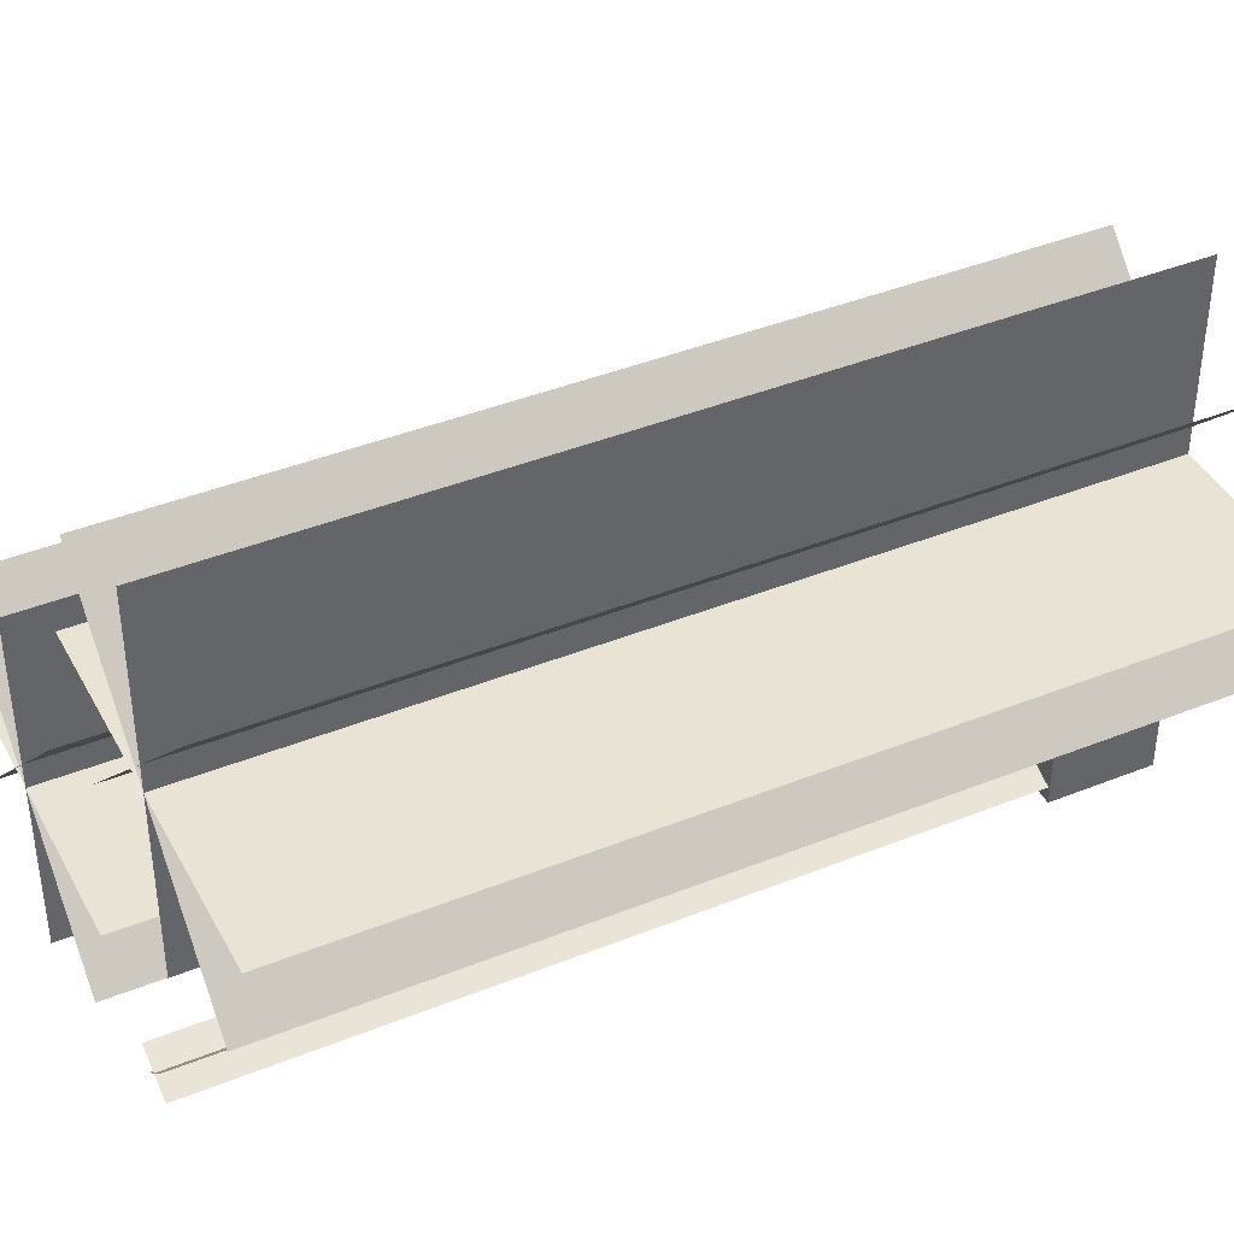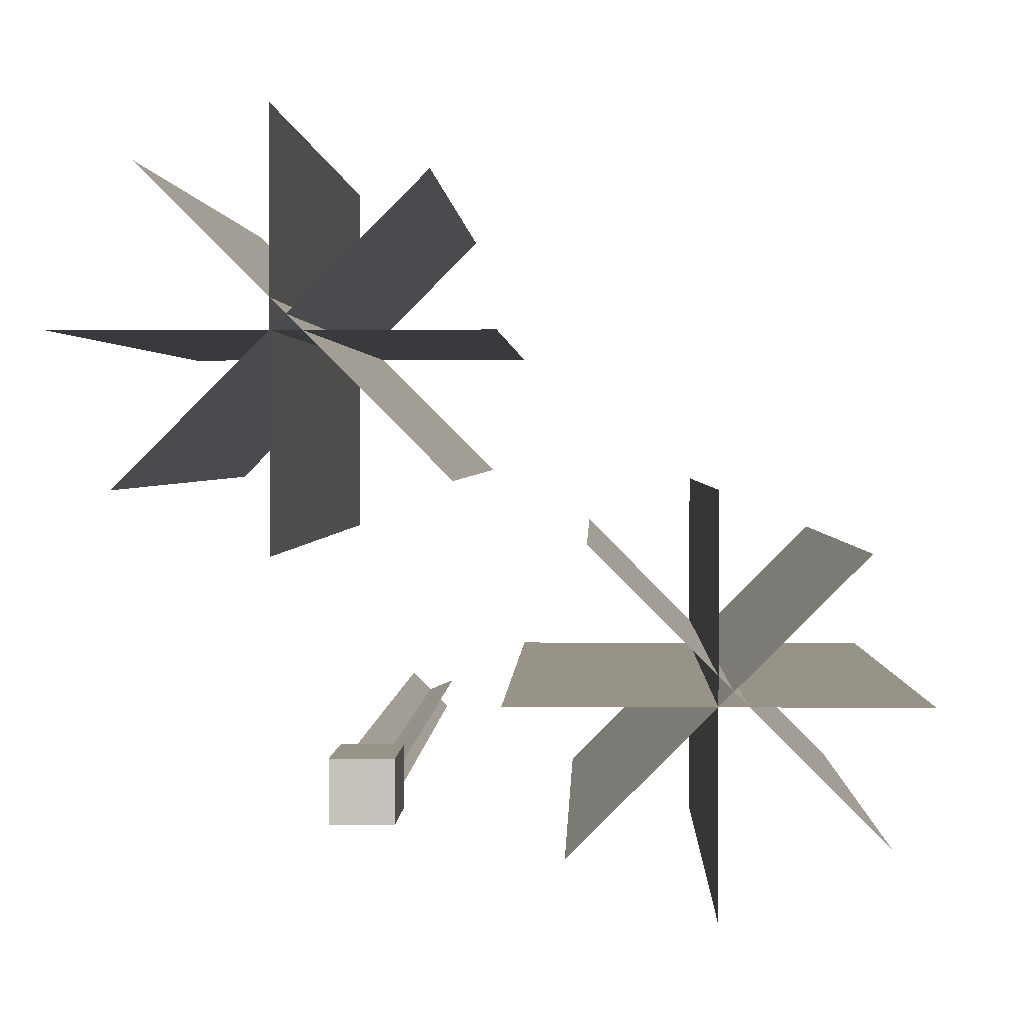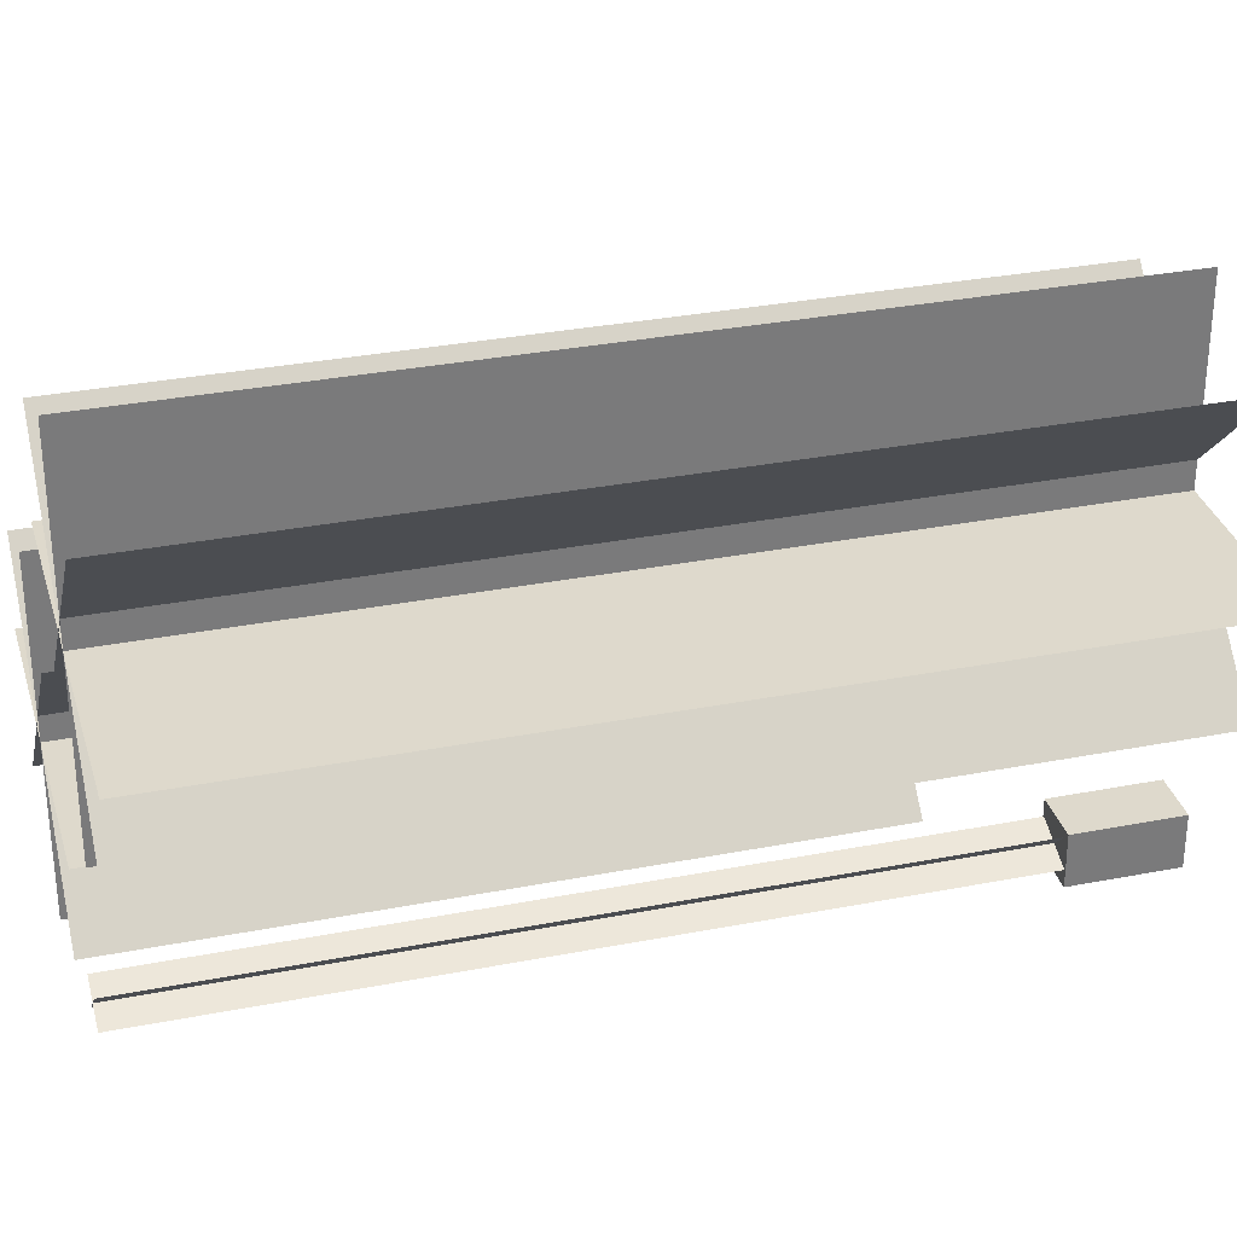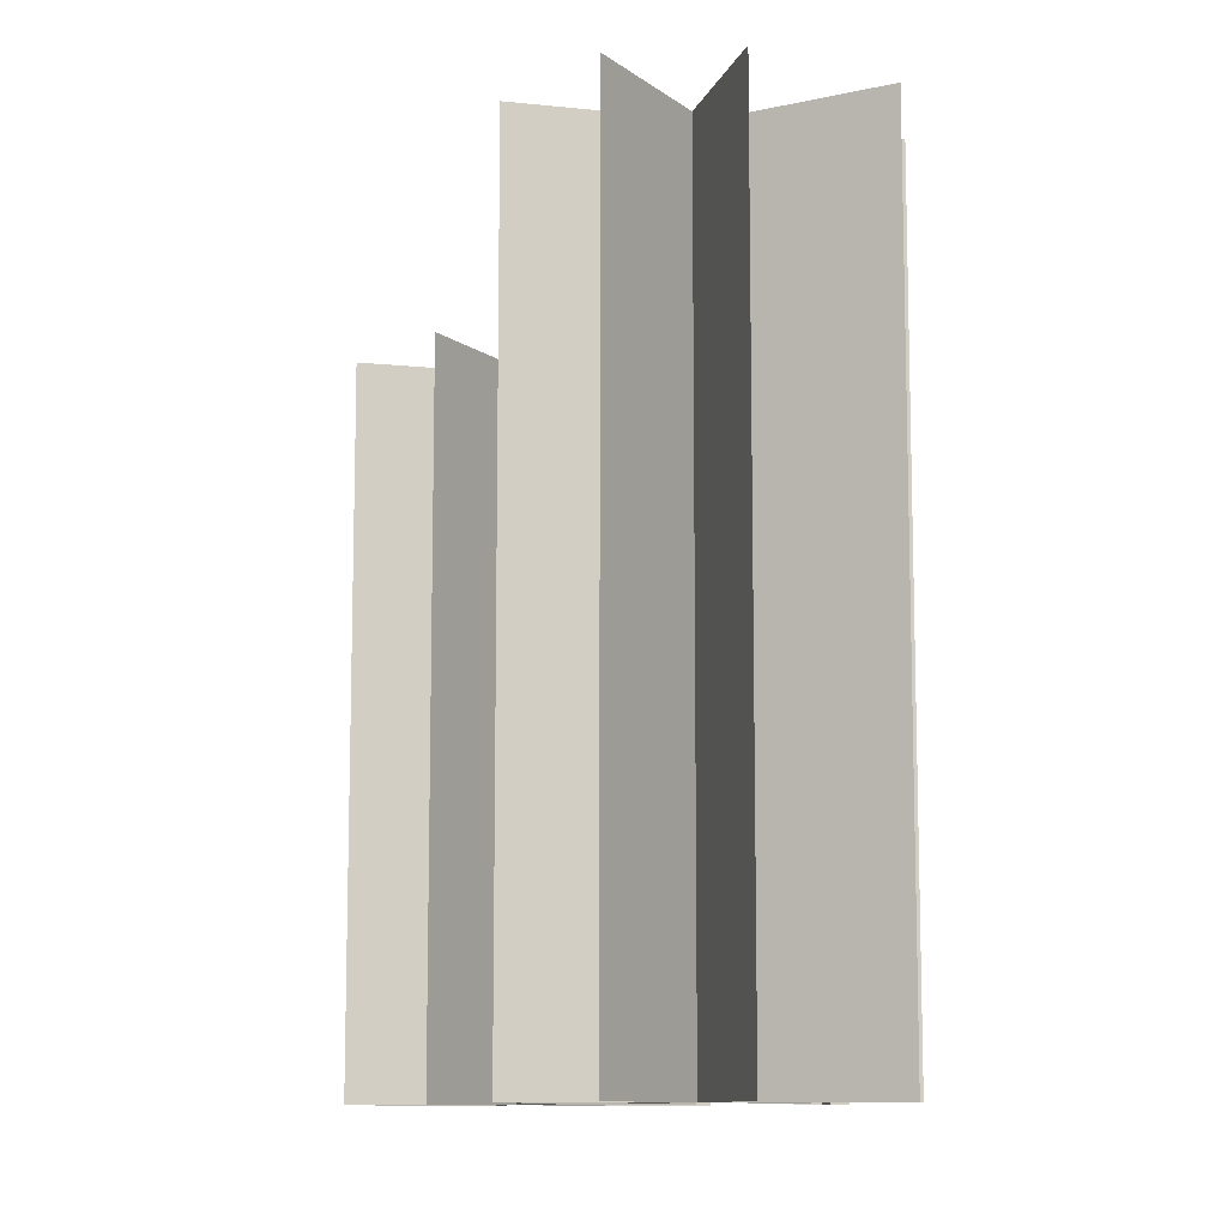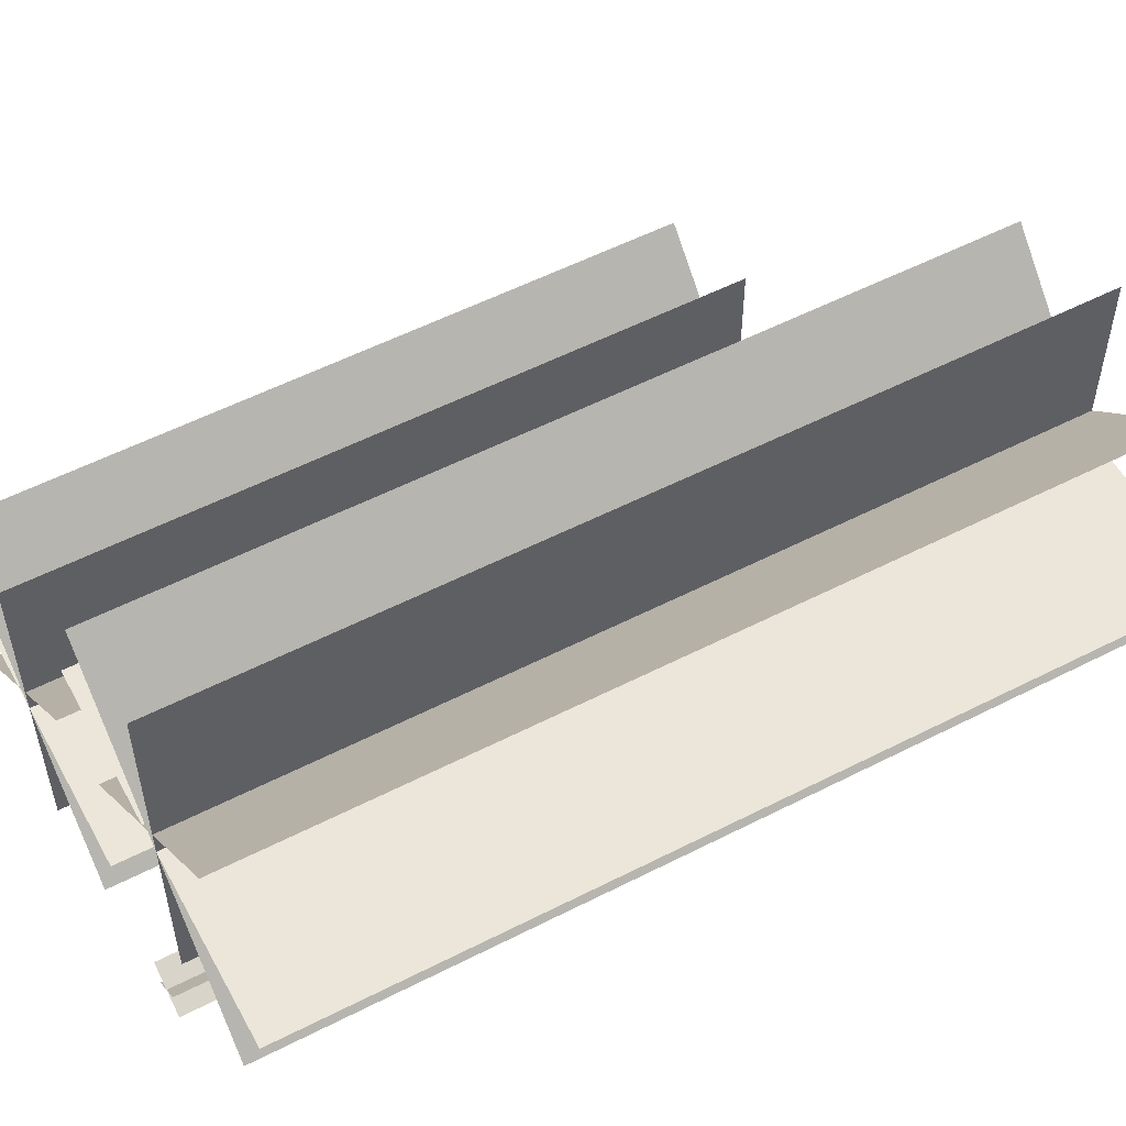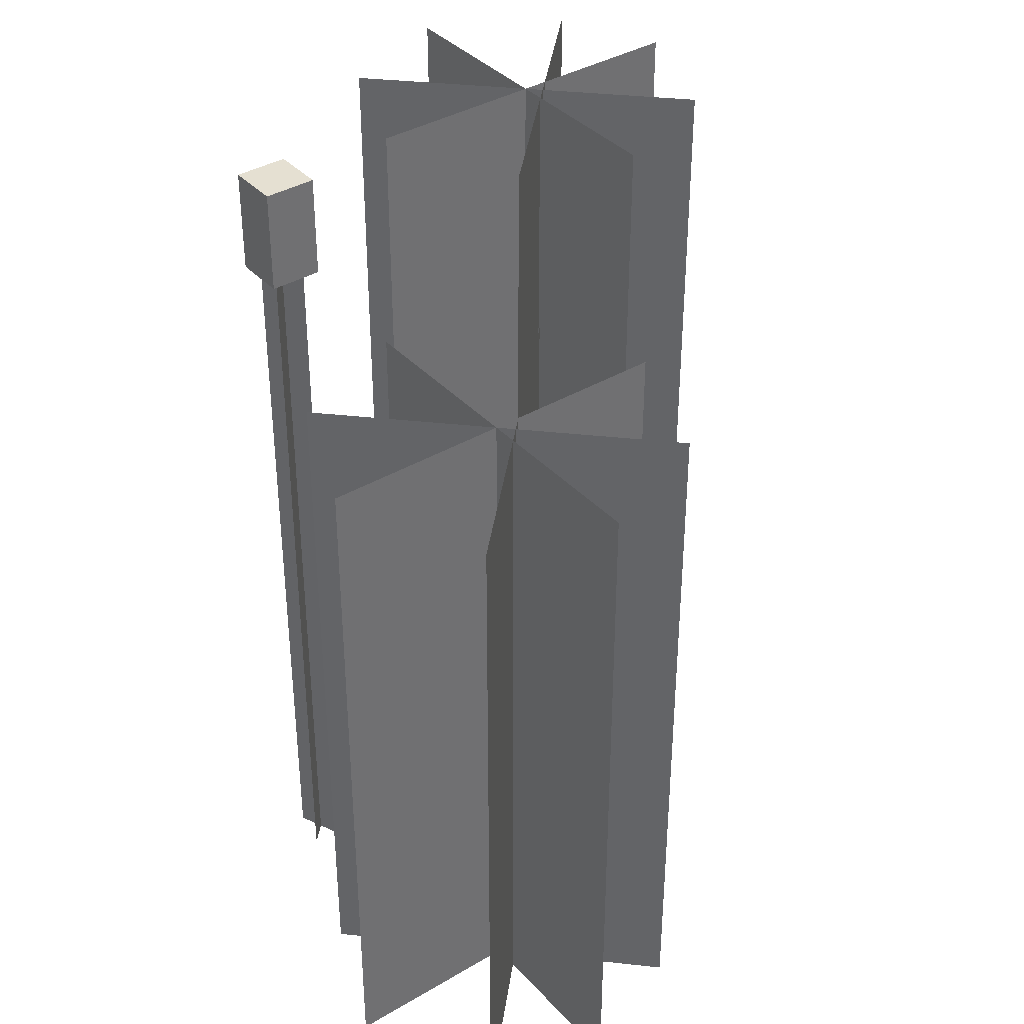
<metadata>
{"format":"obj","ext":"obj","renderer":"f3d","projection":"perspective","resolution":1024,"background":"white","views":[{"elev":41.1,"azim":63.9,"up":"+Z"},{"elev":1.5,"azim":-178.2,"up":"+Z"},{"elev":31.9,"azim":74.6,"up":"+Z"},{"elev":-10.2,"azim":29.9,"up":"+Y"},{"elev":55.3,"azim":61.7,"up":"+Z"},{"elev":37.8,"azim":-127.1,"up":"+Y"}]}
</metadata>
<code>
o cube
v 0.6875 1 0.5625
v 0.6875 1 0.5625
v 0.6875 0 0.5625
v 0.6875 0 0.5625
v 0.6875 1 1
v 0.6875 1 1
v 0.6875 0 1
v 0.6875 0 1
v 0.25 0.875 0.1875
v 0.25 0.875 0.1875
v 0.25 0 0.1875
v 0.25 0 0.1875
v 0.25 0.875 0.625
v 0.25 0.875 0.625
v 0.25 0 0.625
v 0.25 0 0.625
v 0.4687 1 0.7812
v 0.4687 1 0.7812
v 0.4688 0 0.7813
v 0.4688 0 0.7813
v 0.9062 1 0.7812
v 0.9062 1 0.7812
v 0.9062 0 0.7813
v 0.9062 0 0.7813
v 0.5328 1 0.9359
v 0.5328 1 0.9359
v 0.5328 5.551e-17 0.9359
v 0.5328 5.551e-17 0.9359
v 0.8422 1 0.6266
v 0.8422 1 0.6266
v 0.8422 0 0.6266
v 0.8422 0 0.6266
v 0.5107 1 0.6357
v 0.5107 1 0.6357
v 0.5107 5.551e-17 0.6357
v 0.5107 5.551e-17 0.6357
v 0.8201 1 0.9451
v 0.8201 1 0.9451
v 0.8201 0 0.9451
v 0.8201 0 0.9451
v 0.03125 0.875 0.4062
v 0.03125 0.875 0.4062
v 0.03125 0 0.4063
v 0.03125 0 0.4063
v 0.4687 0.875 0.4062
v 0.4687 0.875 0.4062
v 0.4688 0 0.4063
v 0.4688 0 0.4063
v 0.07322 0.875 0.2607
v 0.07322 0.875 0.2607
v 0.07322 5.551e-17 0.2607
v 0.07322 5.551e-17 0.2607
v 0.3826 0.875 0.5701
v 0.3826 0.875 0.5701
v 0.3826 0 0.5701
v 0.3826 0 0.5701
v 0.09532 0.875 0.5609
v 0.09532 0.875 0.5609
v 0.09532 0 0.5609
v 0.09532 0 0.5609
v 0.4047 0.875 0.2516
v 0.4047 0.875 0.2516
v 0.4047 0 0.2516
v 0.4047 0 0.2516
v 0.6158 0.9375 0.3658
v 0.6158 0.9375 0.3658
v 0.6158 0 0.3658
v 0.6158 0 0.3658
v 0.5717 0.9375 0.3217
v 0.5717 0.9375 0.3217
v 0.5717 0 0.3217
v 0.5717 0 0.3217
v 0.6226 0.9375 0.3318
v 0.6226 0.9375 0.3318
v 0.6226 0 0.3318
v 0.6226 0 0.3318
v 0.5649 0.9375 0.3557
v 0.5649 0.9375 0.3557
v 0.5649 0 0.3557
v 0.5649 0 0.3557
v 0.625 1.062 0.375
v 0.625 1.062 0.3125
v 0.625 0.9375 0.375
v 0.625 0.9375 0.3125
v 0.5625 1.062 0.375
v 0.5625 1.062 0.3125
v 0.5625 0.9375 0.375
v 0.5625 0.9375 0.3125
f 2 1 4 3
f 5 6 7 8
f 2 6 1 5
f 3 7 4 8
f 3 1 5 7
f 8 6 2 4
f 10 9 12 11
f 13 14 15 16
f 10 14 9 13
f 11 15 12 16
f 11 9 13 15
f 16 14 10 12
f 18 17 20 19
f 21 22 23 24
f 17 18 22 21
f 20 19 23 24
f 19 17 21 23
f 24 22 18 20
f 26 25 28 27
f 29 30 31 32
f 26 30 25 29
f 27 31 28 32
f 27 25 29 31
f 32 30 26 28
f 34 33 36 35
f 37 38 39 40
f 33 34 38 37
f 36 35 39 40
f 35 33 37 39
f 40 38 34 36
f 42 41 44 43
f 45 46 47 48
f 42 46 41 45
f 43 47 44 48
f 43 41 45 47
f 48 46 42 44
f 50 49 52 51
f 53 54 55 56
f 50 54 49 53
f 51 55 52 56
f 51 49 53 55
f 56 54 50 52
f 58 57 60 59
f 61 62 63 64
f 58 62 57 61
f 59 63 60 64
f 59 57 61 63
f 64 62 58 60
f 66 65 68 67
f 69 70 71 72
f 66 70 65 69
f 67 71 68 72
f 67 65 69 71
f 72 70 66 68
f 74 73 76 75
f 77 78 79 80
f 74 78 73 77
f 75 79 76 80
f 75 73 77 79
f 80 78 74 76
f 84 82 81 83
f 87 85 86 88
f 81 82 86 85
f 84 83 87 88
f 83 81 85 87
f 88 86 82 84

</code>
